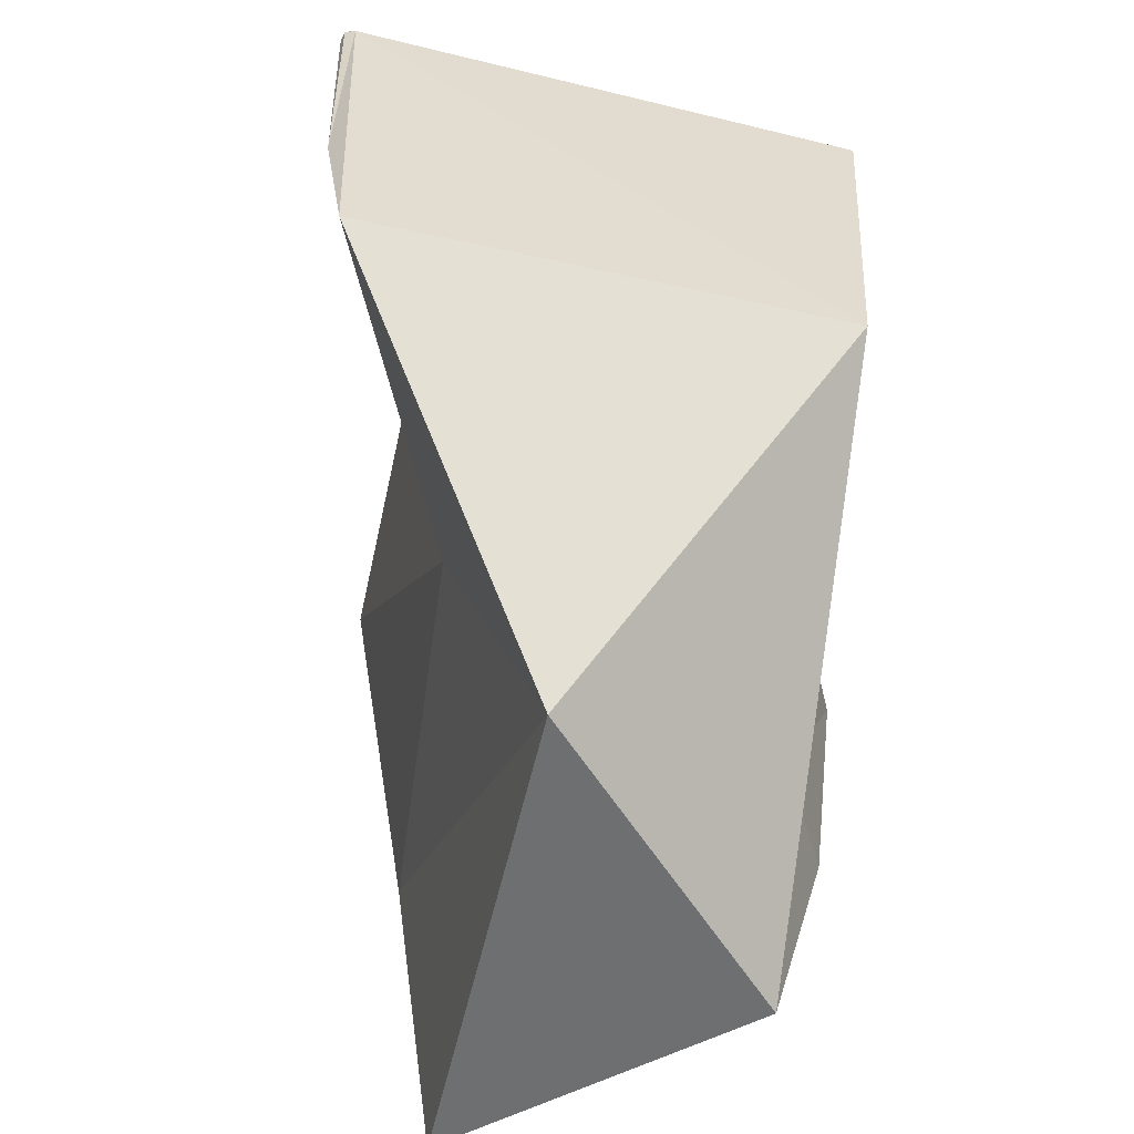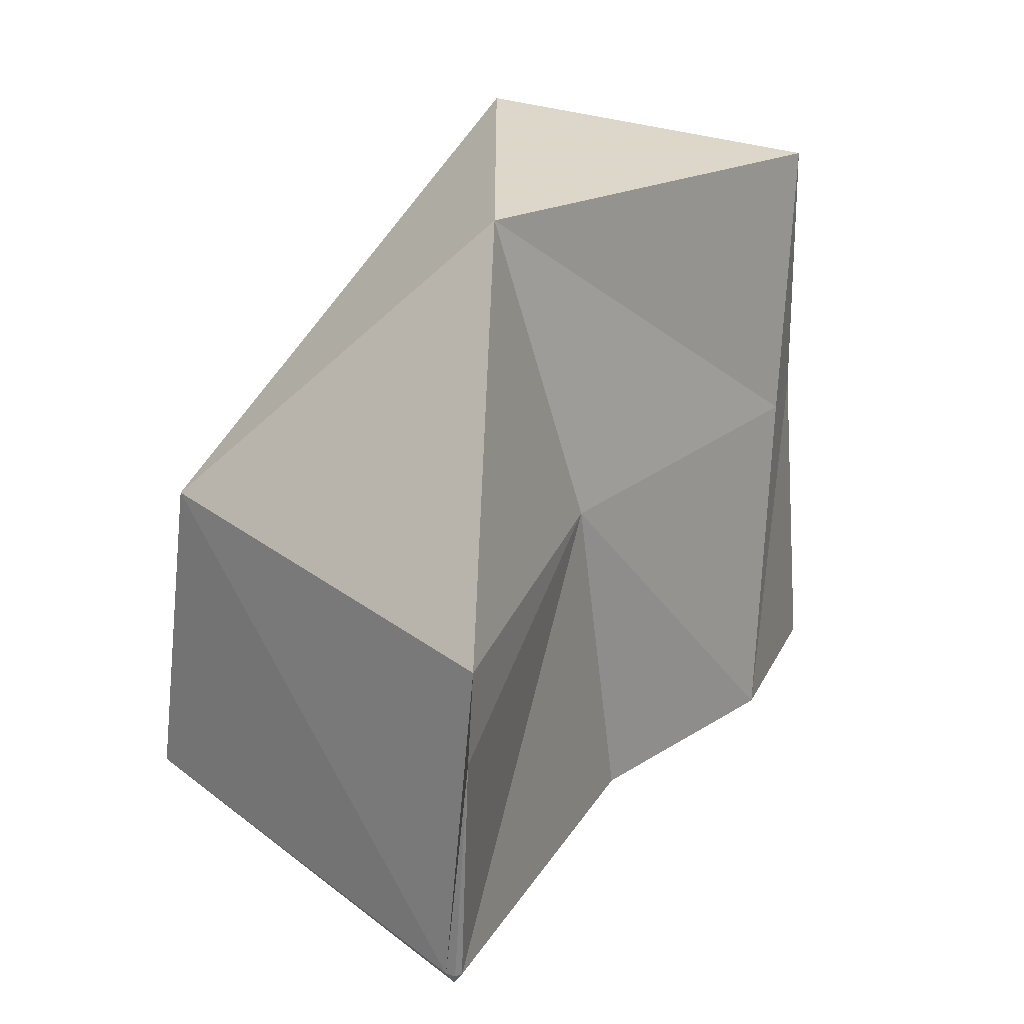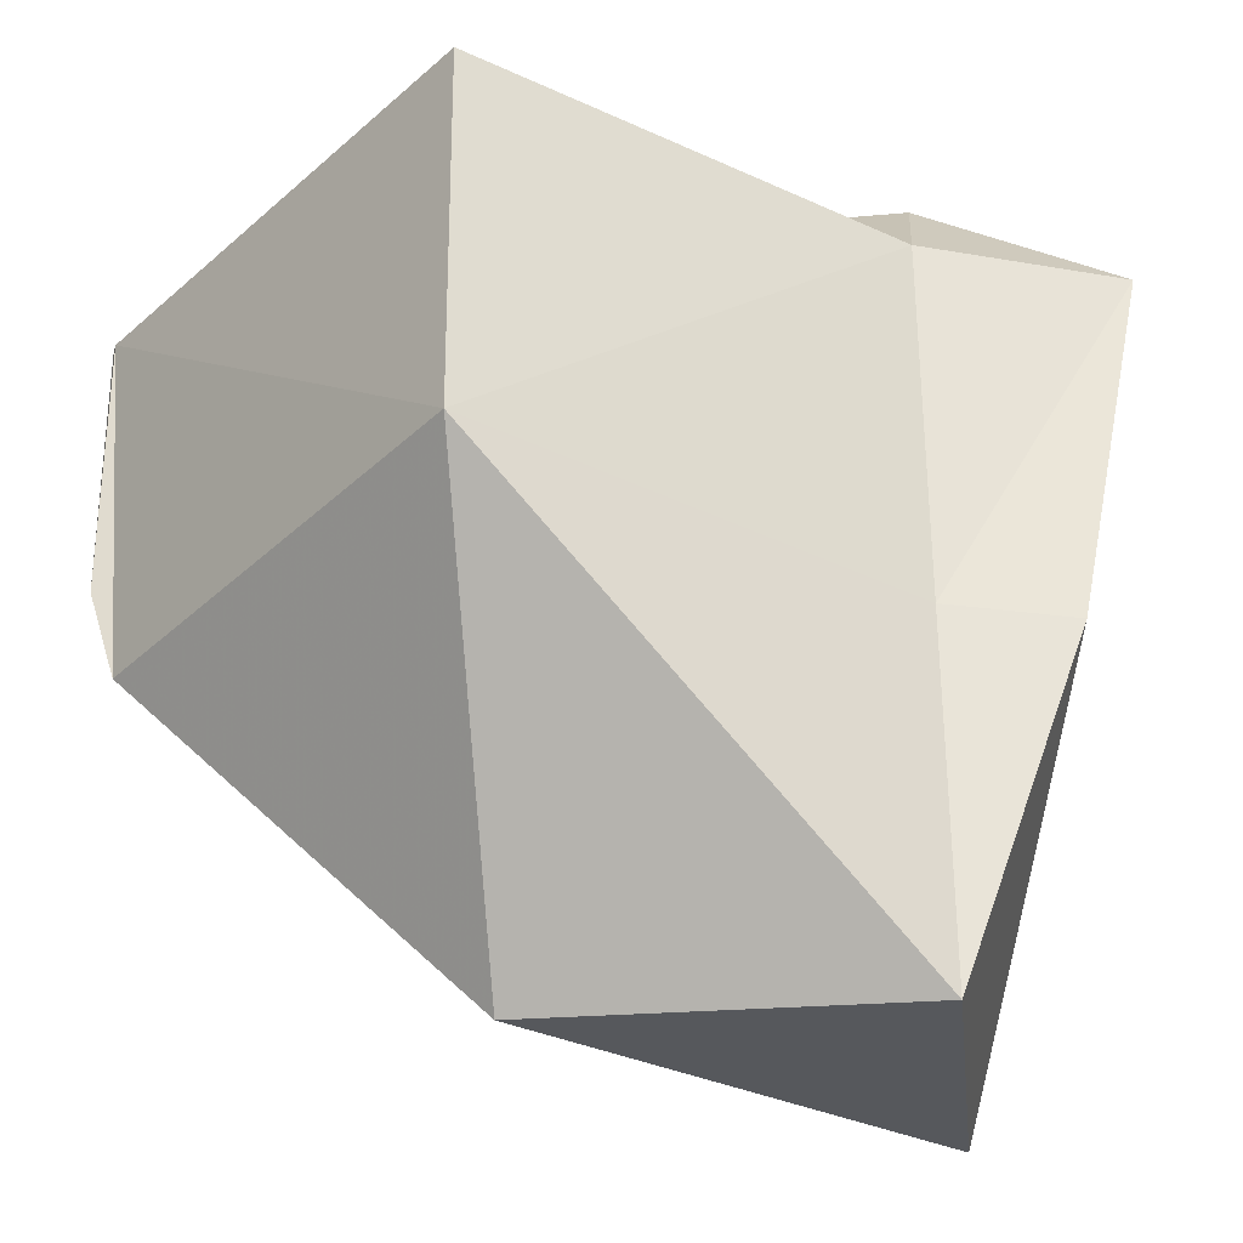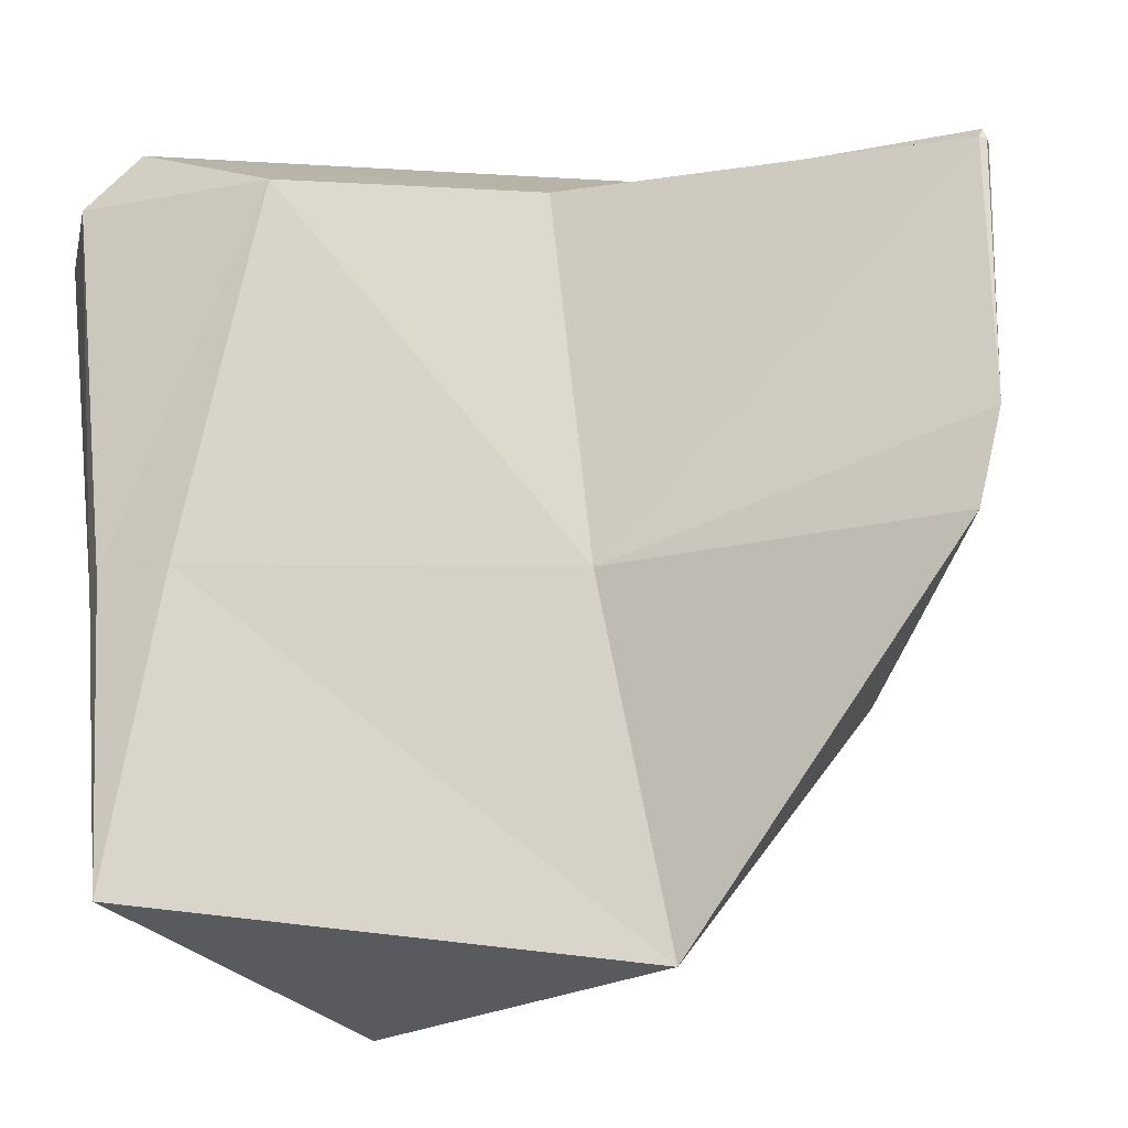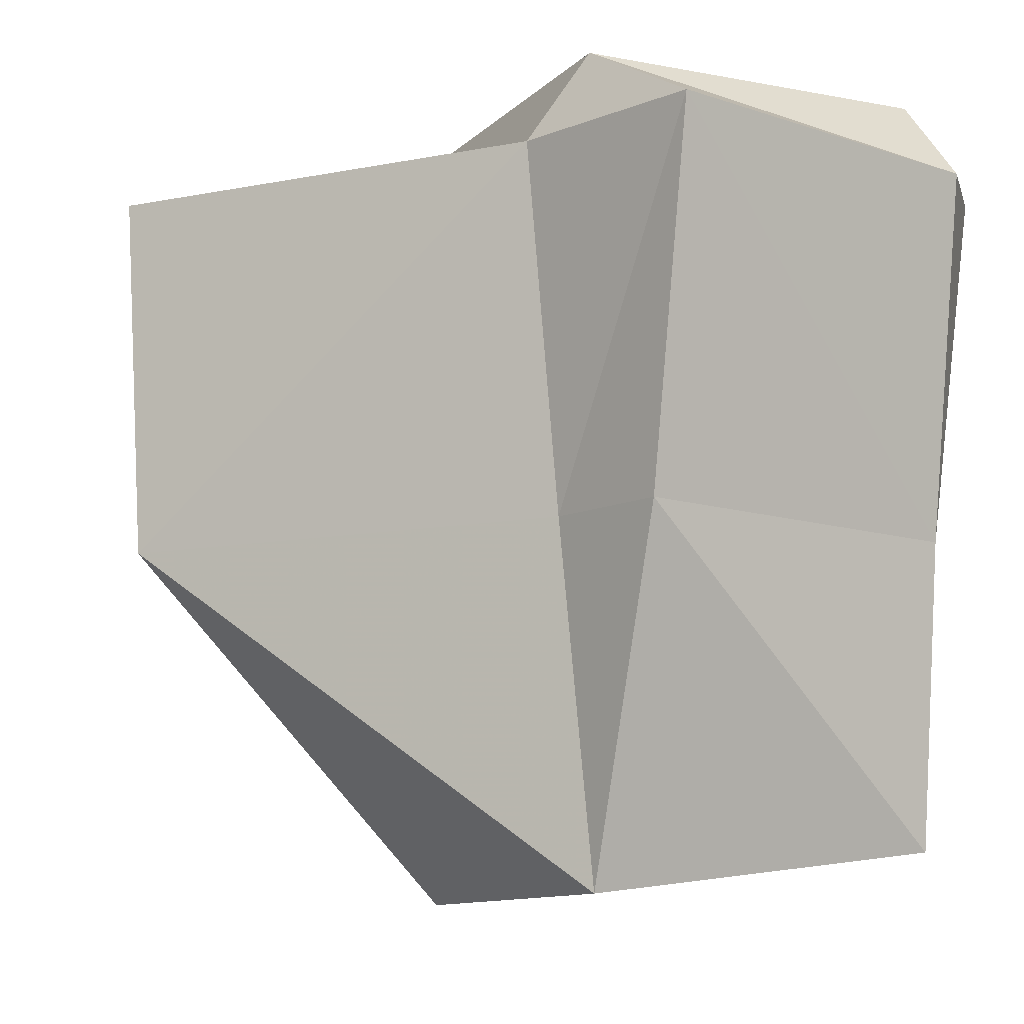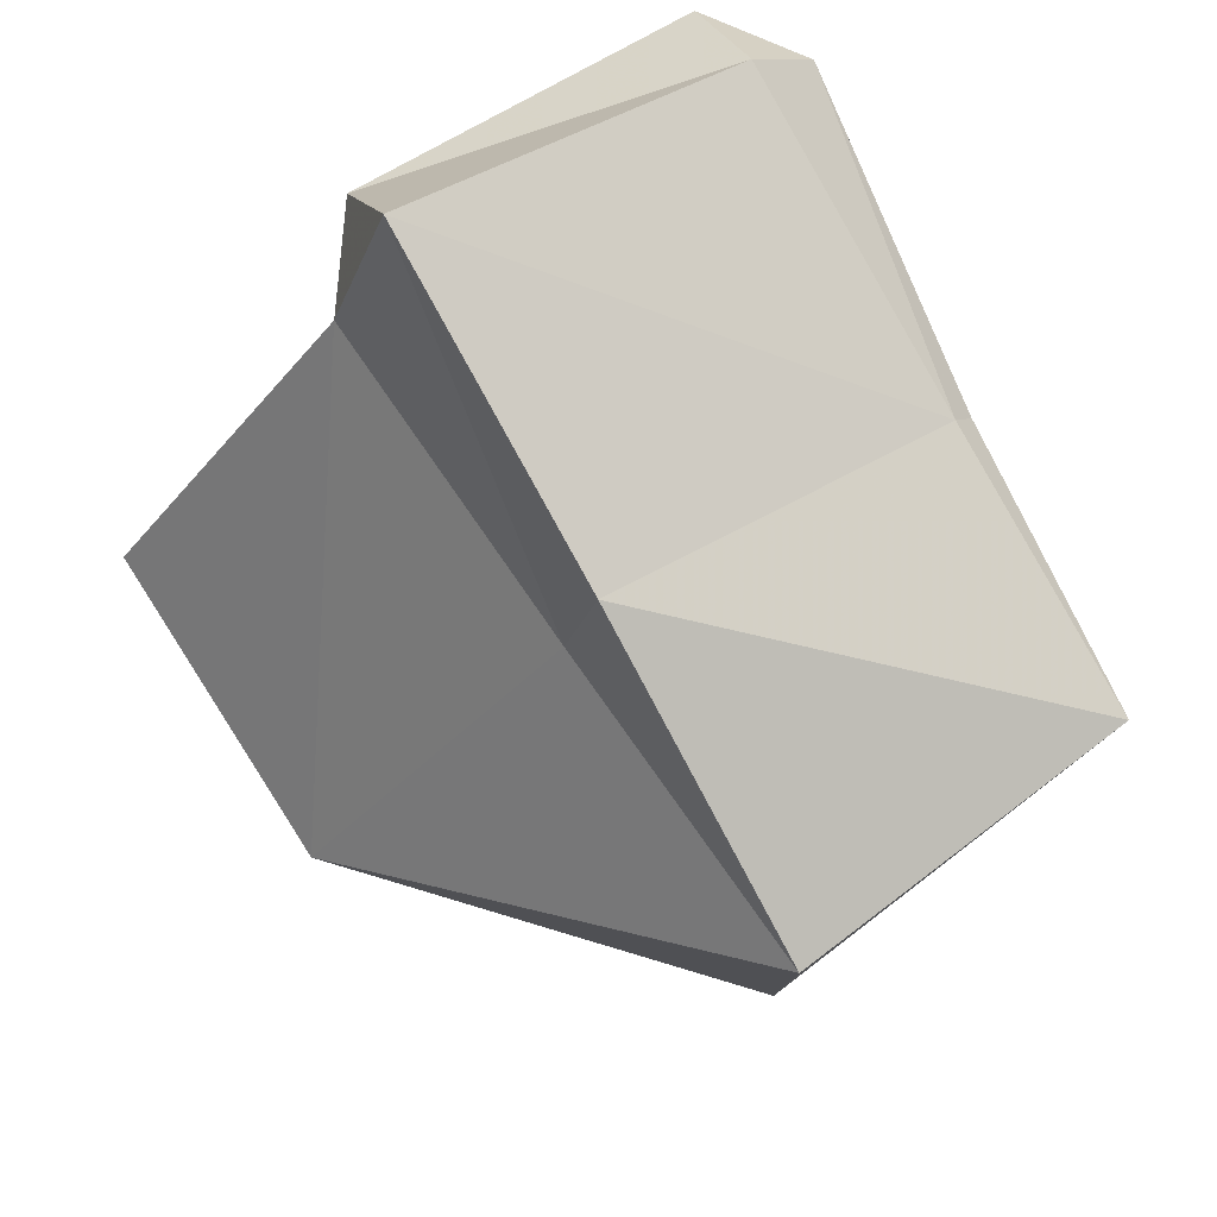
<metadata>
{"format":"obj","ext":"obj","renderer":"f3d","projection":"perspective","resolution":1024,"background":"white","views":[{"elev":-59.0,"azim":32.5,"up":"+Z"},{"elev":-60.5,"azim":176.6,"up":"+Y"},{"elev":-35.2,"azim":96.2,"up":"+Z"},{"elev":-24.5,"azim":-50.7,"up":"+Z"},{"elev":-10.7,"azim":154.9,"up":"+Z"},{"elev":78.8,"azim":150.3,"up":"+Y"}]}
</metadata>
<code>
v 3.04 3.75 1.641
v 3.047 3.727 1.641
v 3.047 3.75 1.543
v 3.024 3.75 1.758
v 3.047 3.693 1.758
v 3.047 3.75 1.789
v 3.047 3.761 1.641
v 3.047 3.779 1.758
v 3.162 3.516 1.758
v 3.164 3.514 1.758
v 3.164 3.516 1.671
v 3.164 3.516 1.762
v 3.126 3.633 1.641
v 3.164 3.525 1.641
v 3.164 3.633 1.529
v 3.106 3.633 1.758
v 3.164 3.633 1.789
v 3.164 3.75 1.528
v 3.164 3.75 1.79
v 3.164 3.79 1.641
v 3.164 3.813 1.758
v 3.167 3.516 1.758
v 3.271 3.633 1.641
v 3.277 3.633 1.758
v 3.175 3.75 1.641
v 3.186 3.75 1.758
f 3 2 1
f 5 4 1
f 5 1 2
f 6 4 5
f 7 3 1
f 7 1 4
f 7 4 8
f 8 4 6
f 11 10 9
f 12 9 10
f 15 14 13
f 13 14 11
f 9 13 11
f 16 13 9
f 9 12 17
f 9 17 16
f 15 13 2
f 3 15 2
f 18 15 3
f 2 13 5
f 5 13 16
f 6 5 16
f 17 6 16
f 19 6 17
f 20 18 3
f 20 3 7
f 21 7 8
f 21 20 7
f 8 6 19
f 8 19 21
f 11 22 10
f 22 12 10
f 15 23 14
f 22 11 14
f 23 22 14
f 24 22 23
f 24 17 12
f 24 12 22
f 18 25 23
f 18 23 15
f 23 26 24
f 23 25 26
f 26 19 17
f 26 17 24
f 20 25 18
f 25 20 21
f 25 21 26
f 26 21 19

</code>
